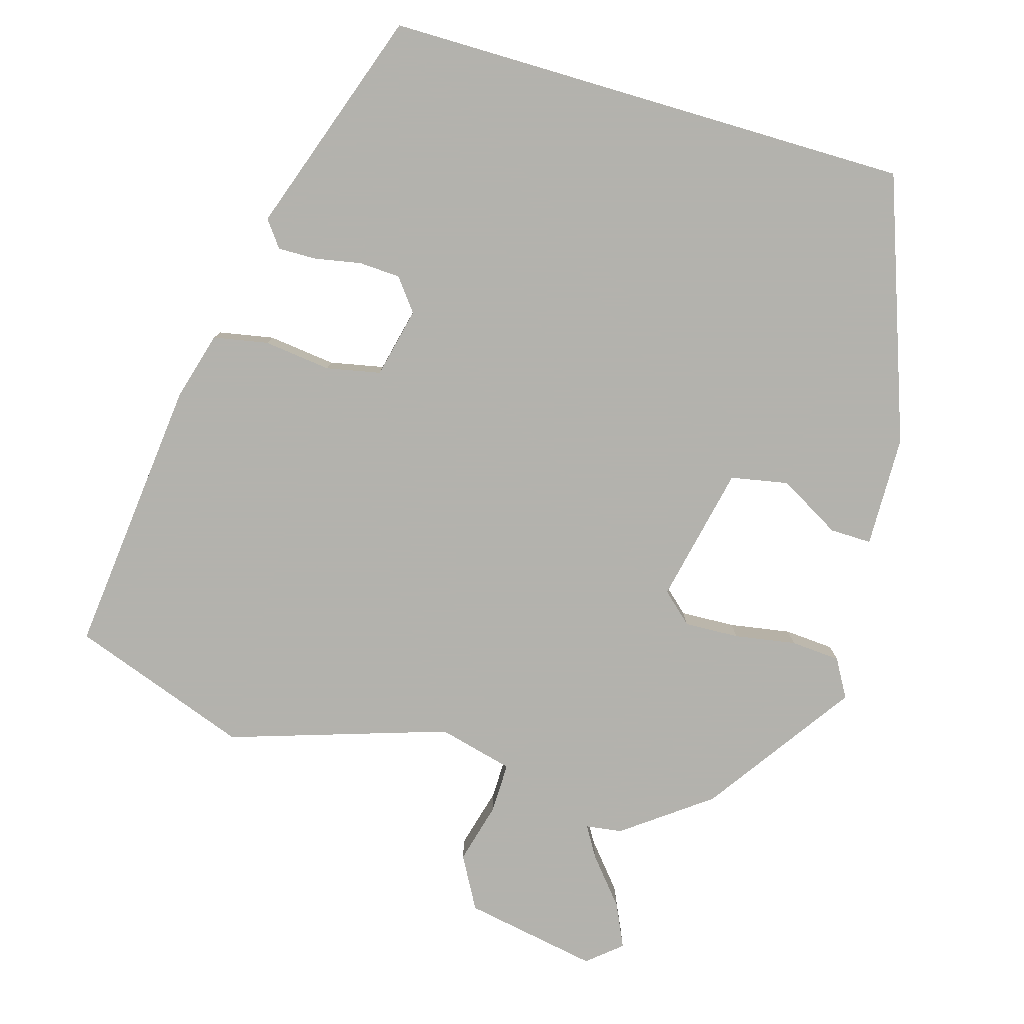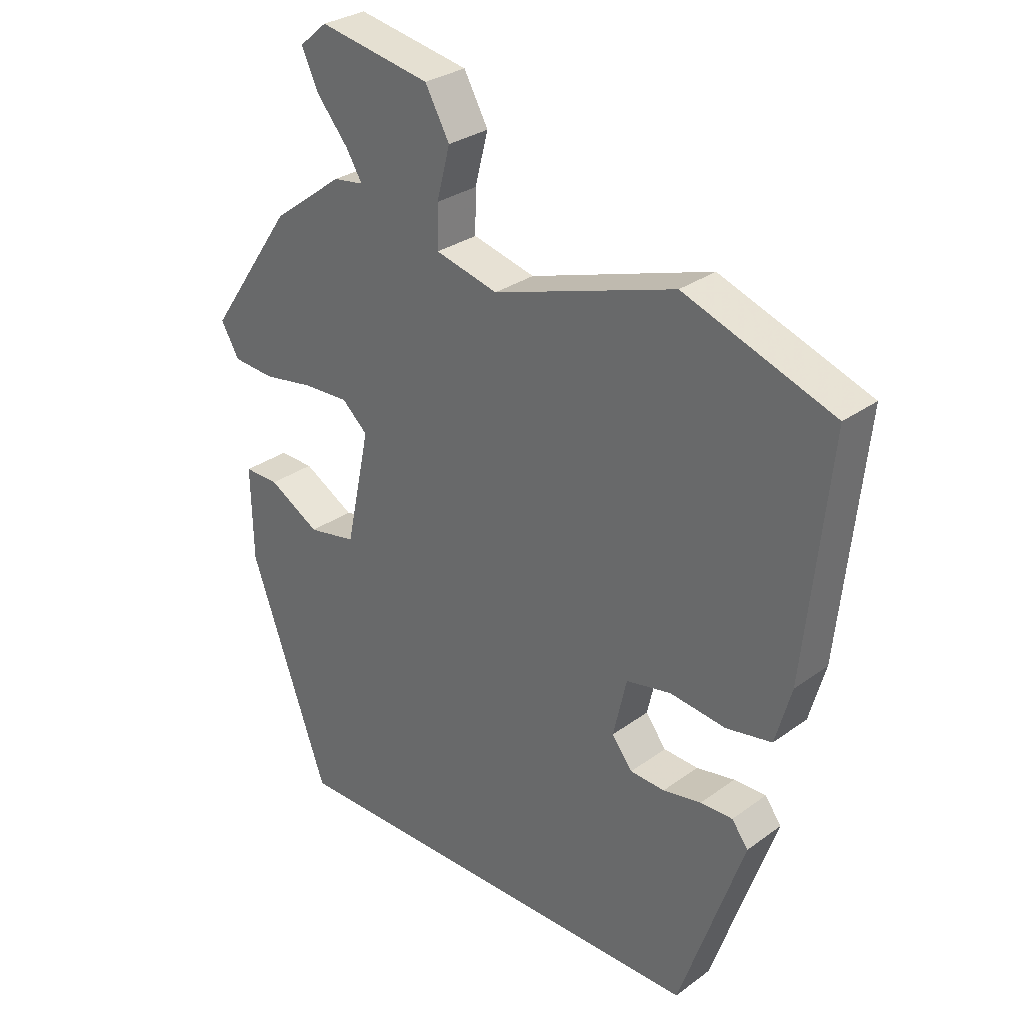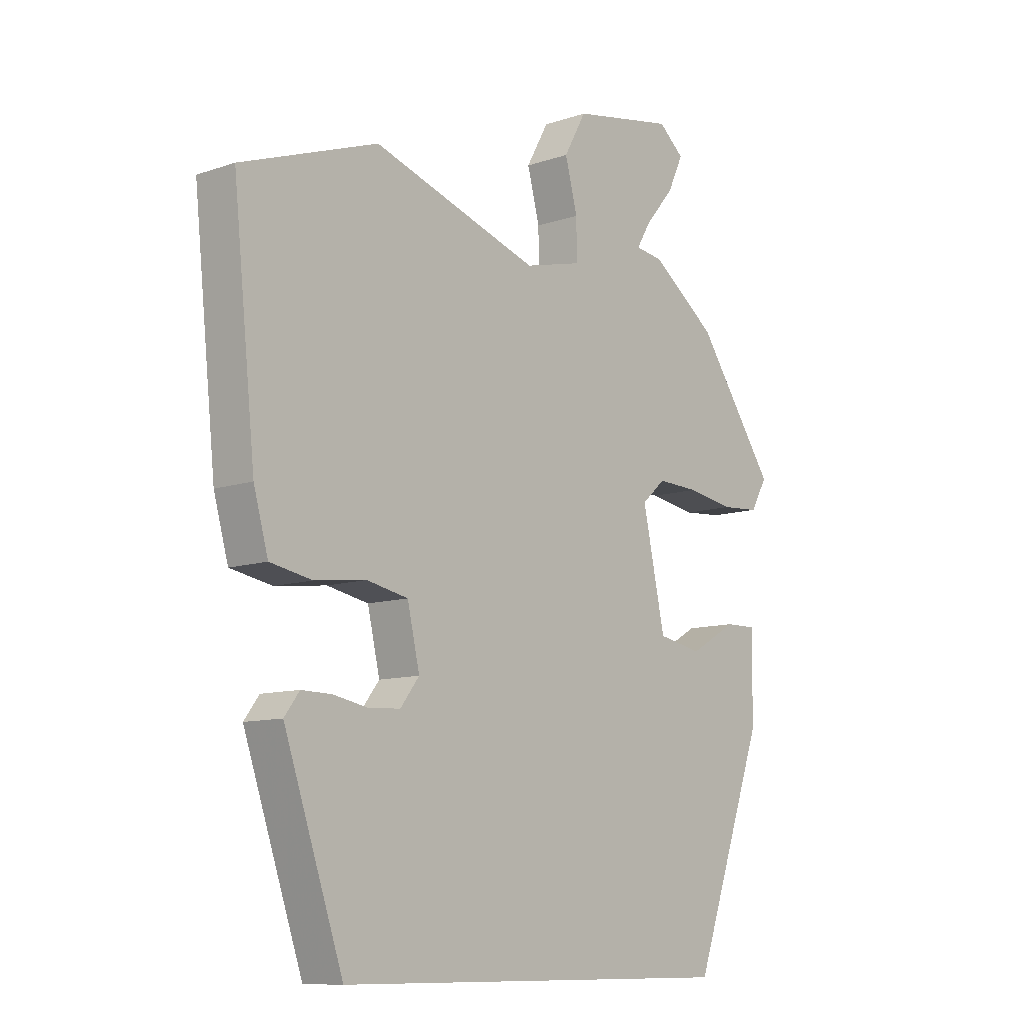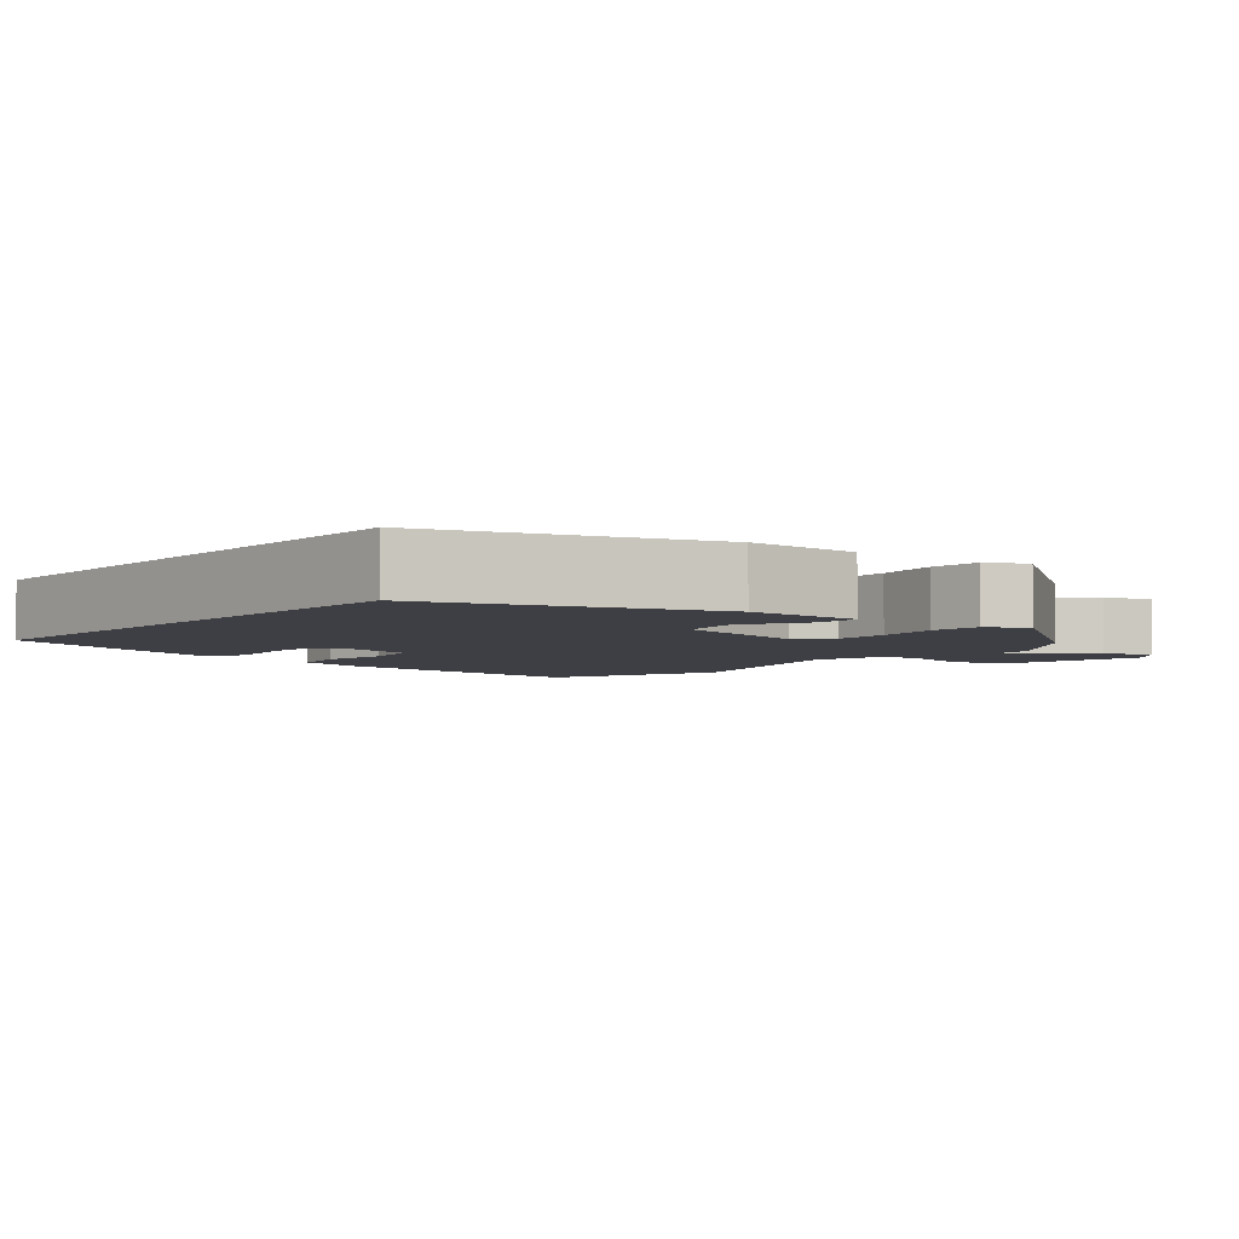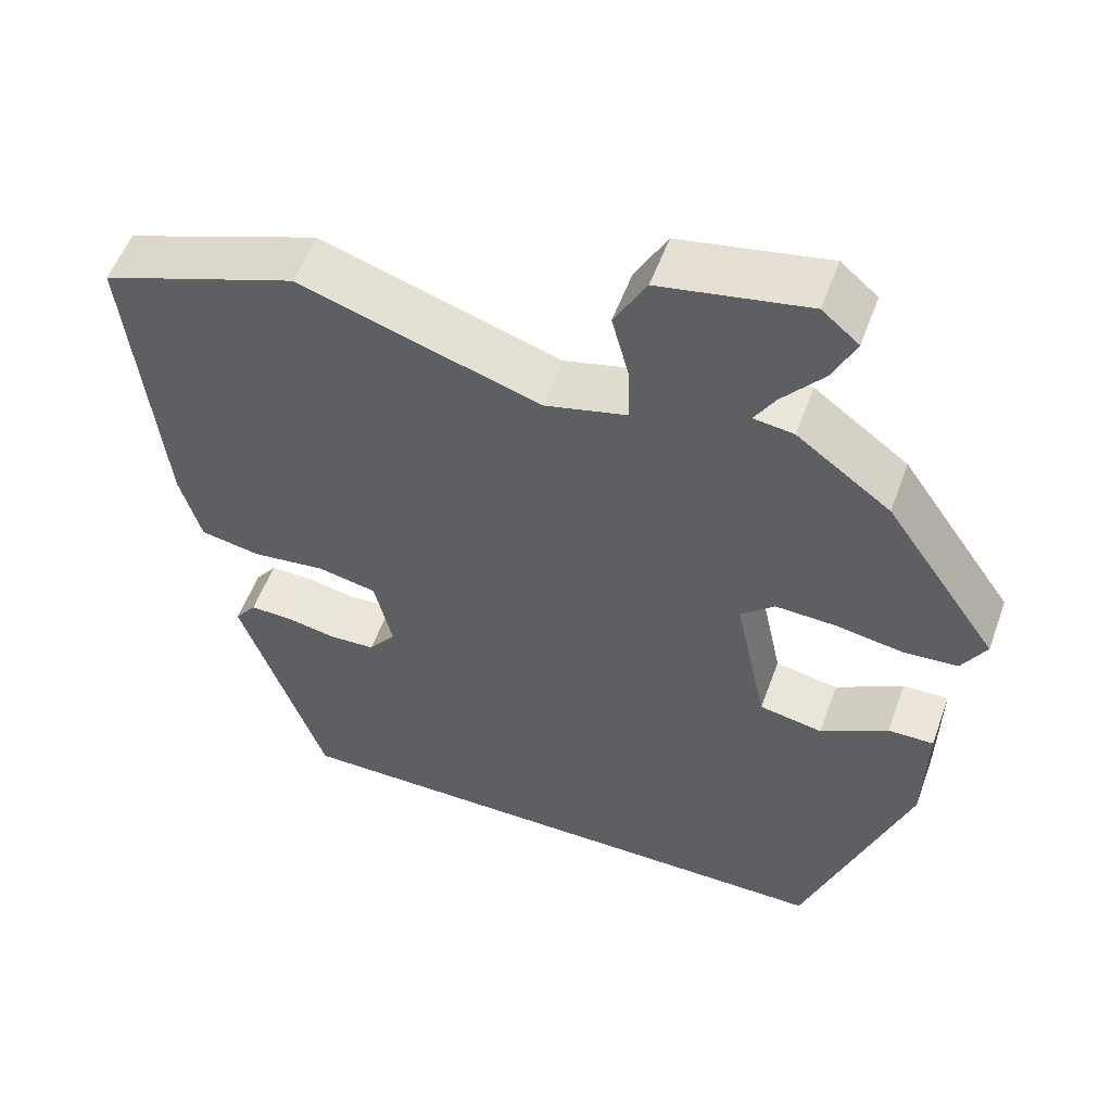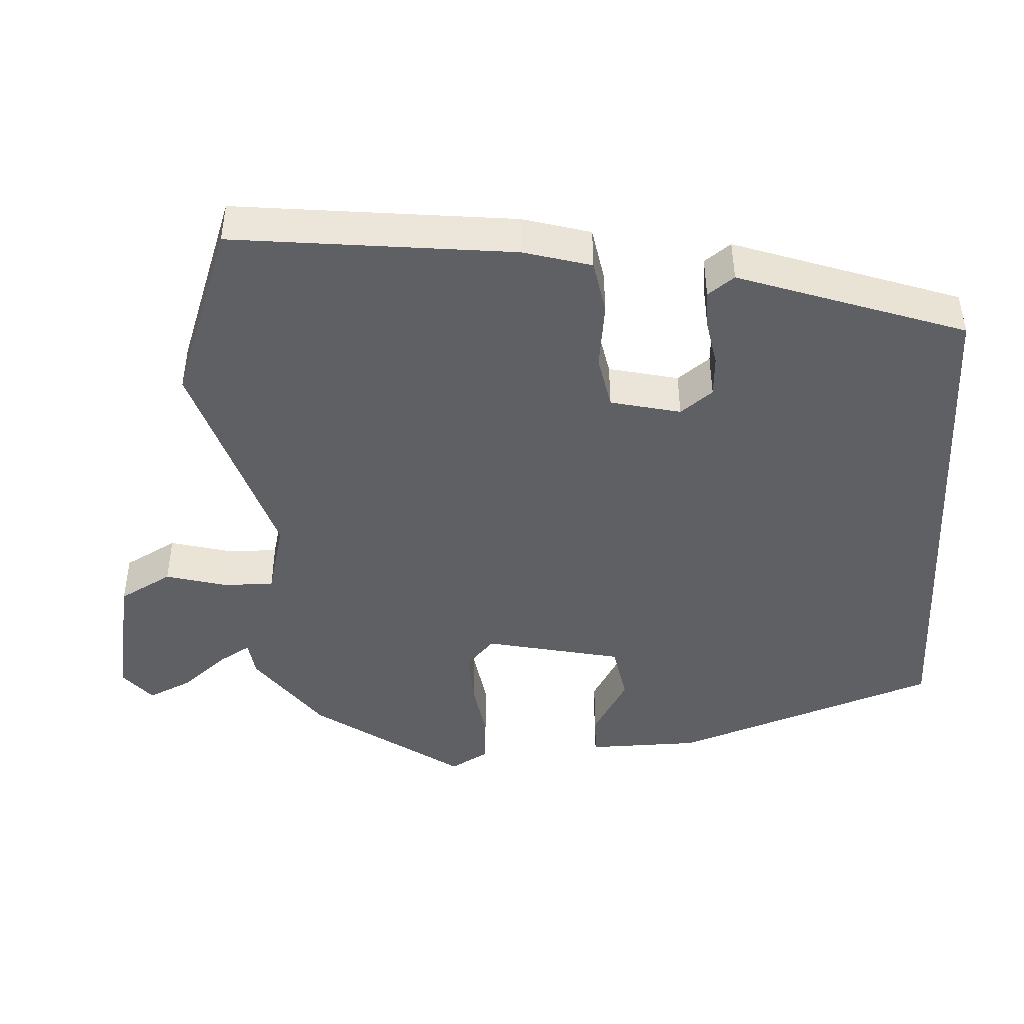
<metadata>
{"format":"obj","ext":"obj","renderer":"f3d","projection":"perspective","resolution":1024,"background":"white","views":[{"elev":-79.4,"azim":163.6,"up":"+Y"},{"elev":29.7,"azim":43.3,"up":"+Z"},{"elev":-10.2,"azim":130.9,"up":"+Z"},{"elev":-4.4,"azim":-130.6,"up":"+Y"},{"elev":54.5,"azim":-160.1,"up":"+Z"},{"elev":-45.0,"azim":92.8,"up":"+Y"}]}
</metadata>
<code>
v -0.375 0.07 0.449
v -0.258 0.07 0.536
v -0.208 0.07 0.543
v -0.234 0.07 0.586
v -0.286 0.07 0.648
v -0.314 0.07 0.708
v -0.268 0.07 0.747
v -0.084 0.07 0.713
v -0.044 0.07 0.641
v -0.066 0.07 0.557
v -0.067 0.07 0.488
v 0.036 0.07 0.462
v 0.335 0.07 0.559
v 0.58 0.07 0.471
v 0.54 0.07 0.087
v 0.514 0.07 -0.006
v 0.439 0.07 -0.02
v 0.347 0.07 -0.009
v 0.273 0.07 -0.024
v 0.251 0.07 -0.12
v 0.285 0.07 -0.164
v 0.342 0.07 -0.167
v 0.405 0.07 -0.155
v 0.458 0.07 -0.154
v 0.485 0.07 -0.19
v 0.379 0.07 -0.5
v -0.345 0.07 -0.5
v -0.474 0.07 -0.14
v -0.477 0.07 0.013
v -0.42 0.07 0.012
v -0.336 0.07 -0.036
v -0.257 0.07 -0.021
v -0.217 0.07 0.167
v -0.259 0.07 0.205
v -0.334 0.07 0.202
v -0.418 0.07 0.188
v -0.486 0.07 0.193
v -0.516 0.07 0.245
v -0.375 0 0.449
v -0.258 0 0.536
v -0.208 0 0.543
v -0.234 0 0.586
v -0.286 0 0.648
v -0.314 0 0.708
v -0.268 0 0.747
v -0.084 0 0.713
v -0.044 0 0.641
v -0.066 0 0.557
v -0.067 0 0.488
v 0.036 0 0.462
v 0.335 0 0.559
v 0.58 0 0.471
v 0.54 0 0.087
v 0.514 0 -0.006
v 0.439 0 -0.02
v 0.347 0 -0.009
v 0.273 0 -0.024
v 0.251 0 -0.12
v 0.285 0 -0.164
v 0.342 0 -0.167
v 0.405 0 -0.155
v 0.458 0 -0.154
v 0.485 0 -0.19
v 0.379 0 -0.5
v -0.345 0 -0.5
v -0.474 0 -0.14
v -0.477 0 0.013
v -0.42 0 0.012
v -0.336 0 -0.036
v -0.257 0 -0.021
v -0.217 0 0.167
v -0.259 0 0.205
v -0.334 0 0.202
v -0.418 0 0.188
v -0.486 0 0.193
v -0.516 0 0.245
f 1 2 3
f 38 1 3
f 37 38 3
f 36 37 3
f 35 36 3
f 34 35 3
f 33 34 3
f 29 30 31
f 28 29 31
f 27 28 31
f 26 27 31
f 26 31 32
f 24 25 26
f 23 24 26
f 22 23 26
f 21 22 26
f 26 32 33
f 21 26 33
f 20 21 33
f 16 17 18
f 15 16 18
f 14 15 18
f 13 14 18
f 12 13 18
f 11 12 18 19
f 8 9 10
f 7 8 10
f 6 7 10
f 5 6 10
f 4 5 10
f 3 4 10 11
f 19 20 33
f 11 19 33
f 3 11 33
f 41 40 39
f 41 39 76
f 41 76 75
f 41 75 74
f 41 74 73
f 41 73 72
f 41 72 71
f 69 68 67
f 69 67 66
f 69 66 65
f 69 65 64
f 70 69 64
f 64 63 62
f 64 62 61
f 64 61 60
f 64 60 59
f 71 70 64
f 71 64 59
f 71 59 58
f 56 55 54
f 56 54 53
f 56 53 52
f 56 52 51
f 56 51 50
f 57 56 50 49
f 48 47 46
f 48 46 45
f 48 45 44
f 48 44 43
f 48 43 42
f 49 48 42 41
f 71 58 57
f 71 57 49
f 71 49 41
f 1 39 40 2
f 2 40 41 3
f 3 41 42 4
f 4 42 43 5
f 5 43 44 6
f 6 44 45 7
f 7 45 46 8
f 8 46 47 9
f 9 47 48 10
f 10 48 49 11
f 11 49 50 12
f 12 50 51 13
f 13 51 52 14
f 14 52 53 15
f 15 53 54 16
f 16 54 55 17
f 17 55 56 18
f 18 56 57 19
f 19 57 58 20
f 20 58 59 21
f 21 59 60 22
f 22 60 61 23
f 23 61 62 24
f 24 62 63 25
f 25 63 64 26
f 26 64 65 27
f 27 65 66 28
f 28 66 67 29
f 29 67 68 30
f 30 68 69 31
f 31 69 70 32
f 32 70 71 33
f 33 71 72 34
f 34 72 73 35
f 35 73 74 36
f 36 74 75 37
f 37 75 76 38
f 38 76 39 1

</code>
